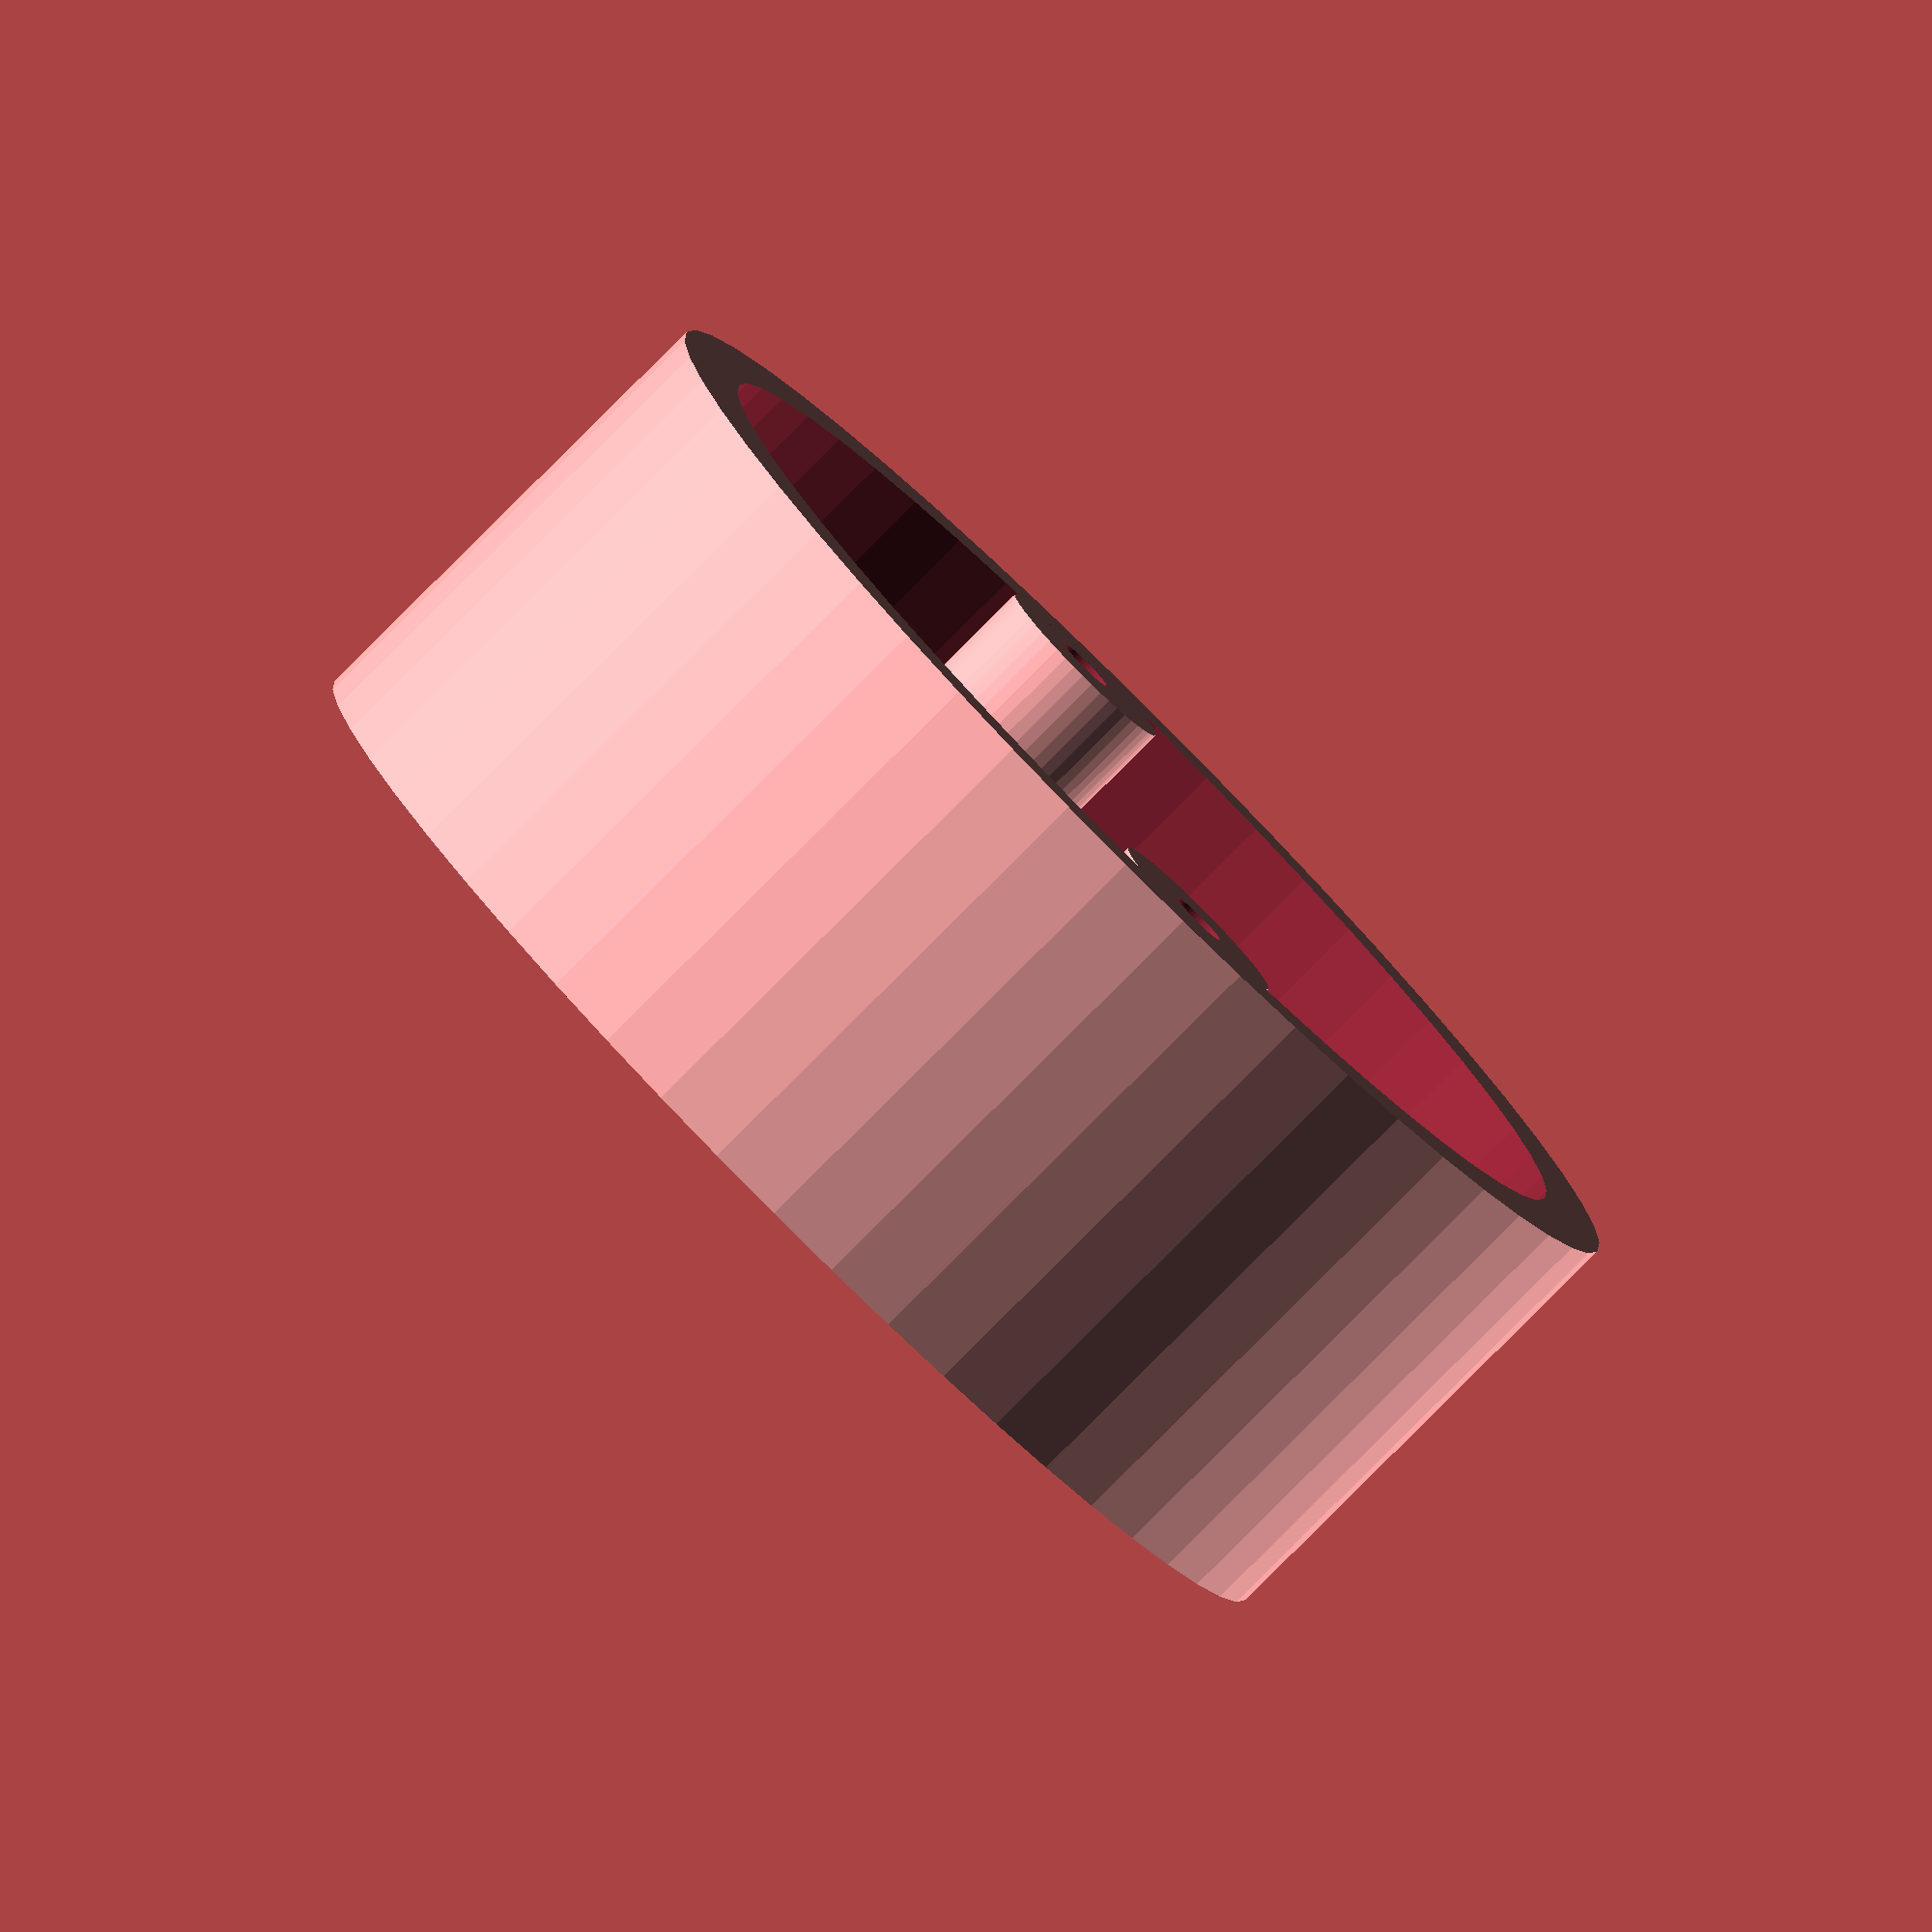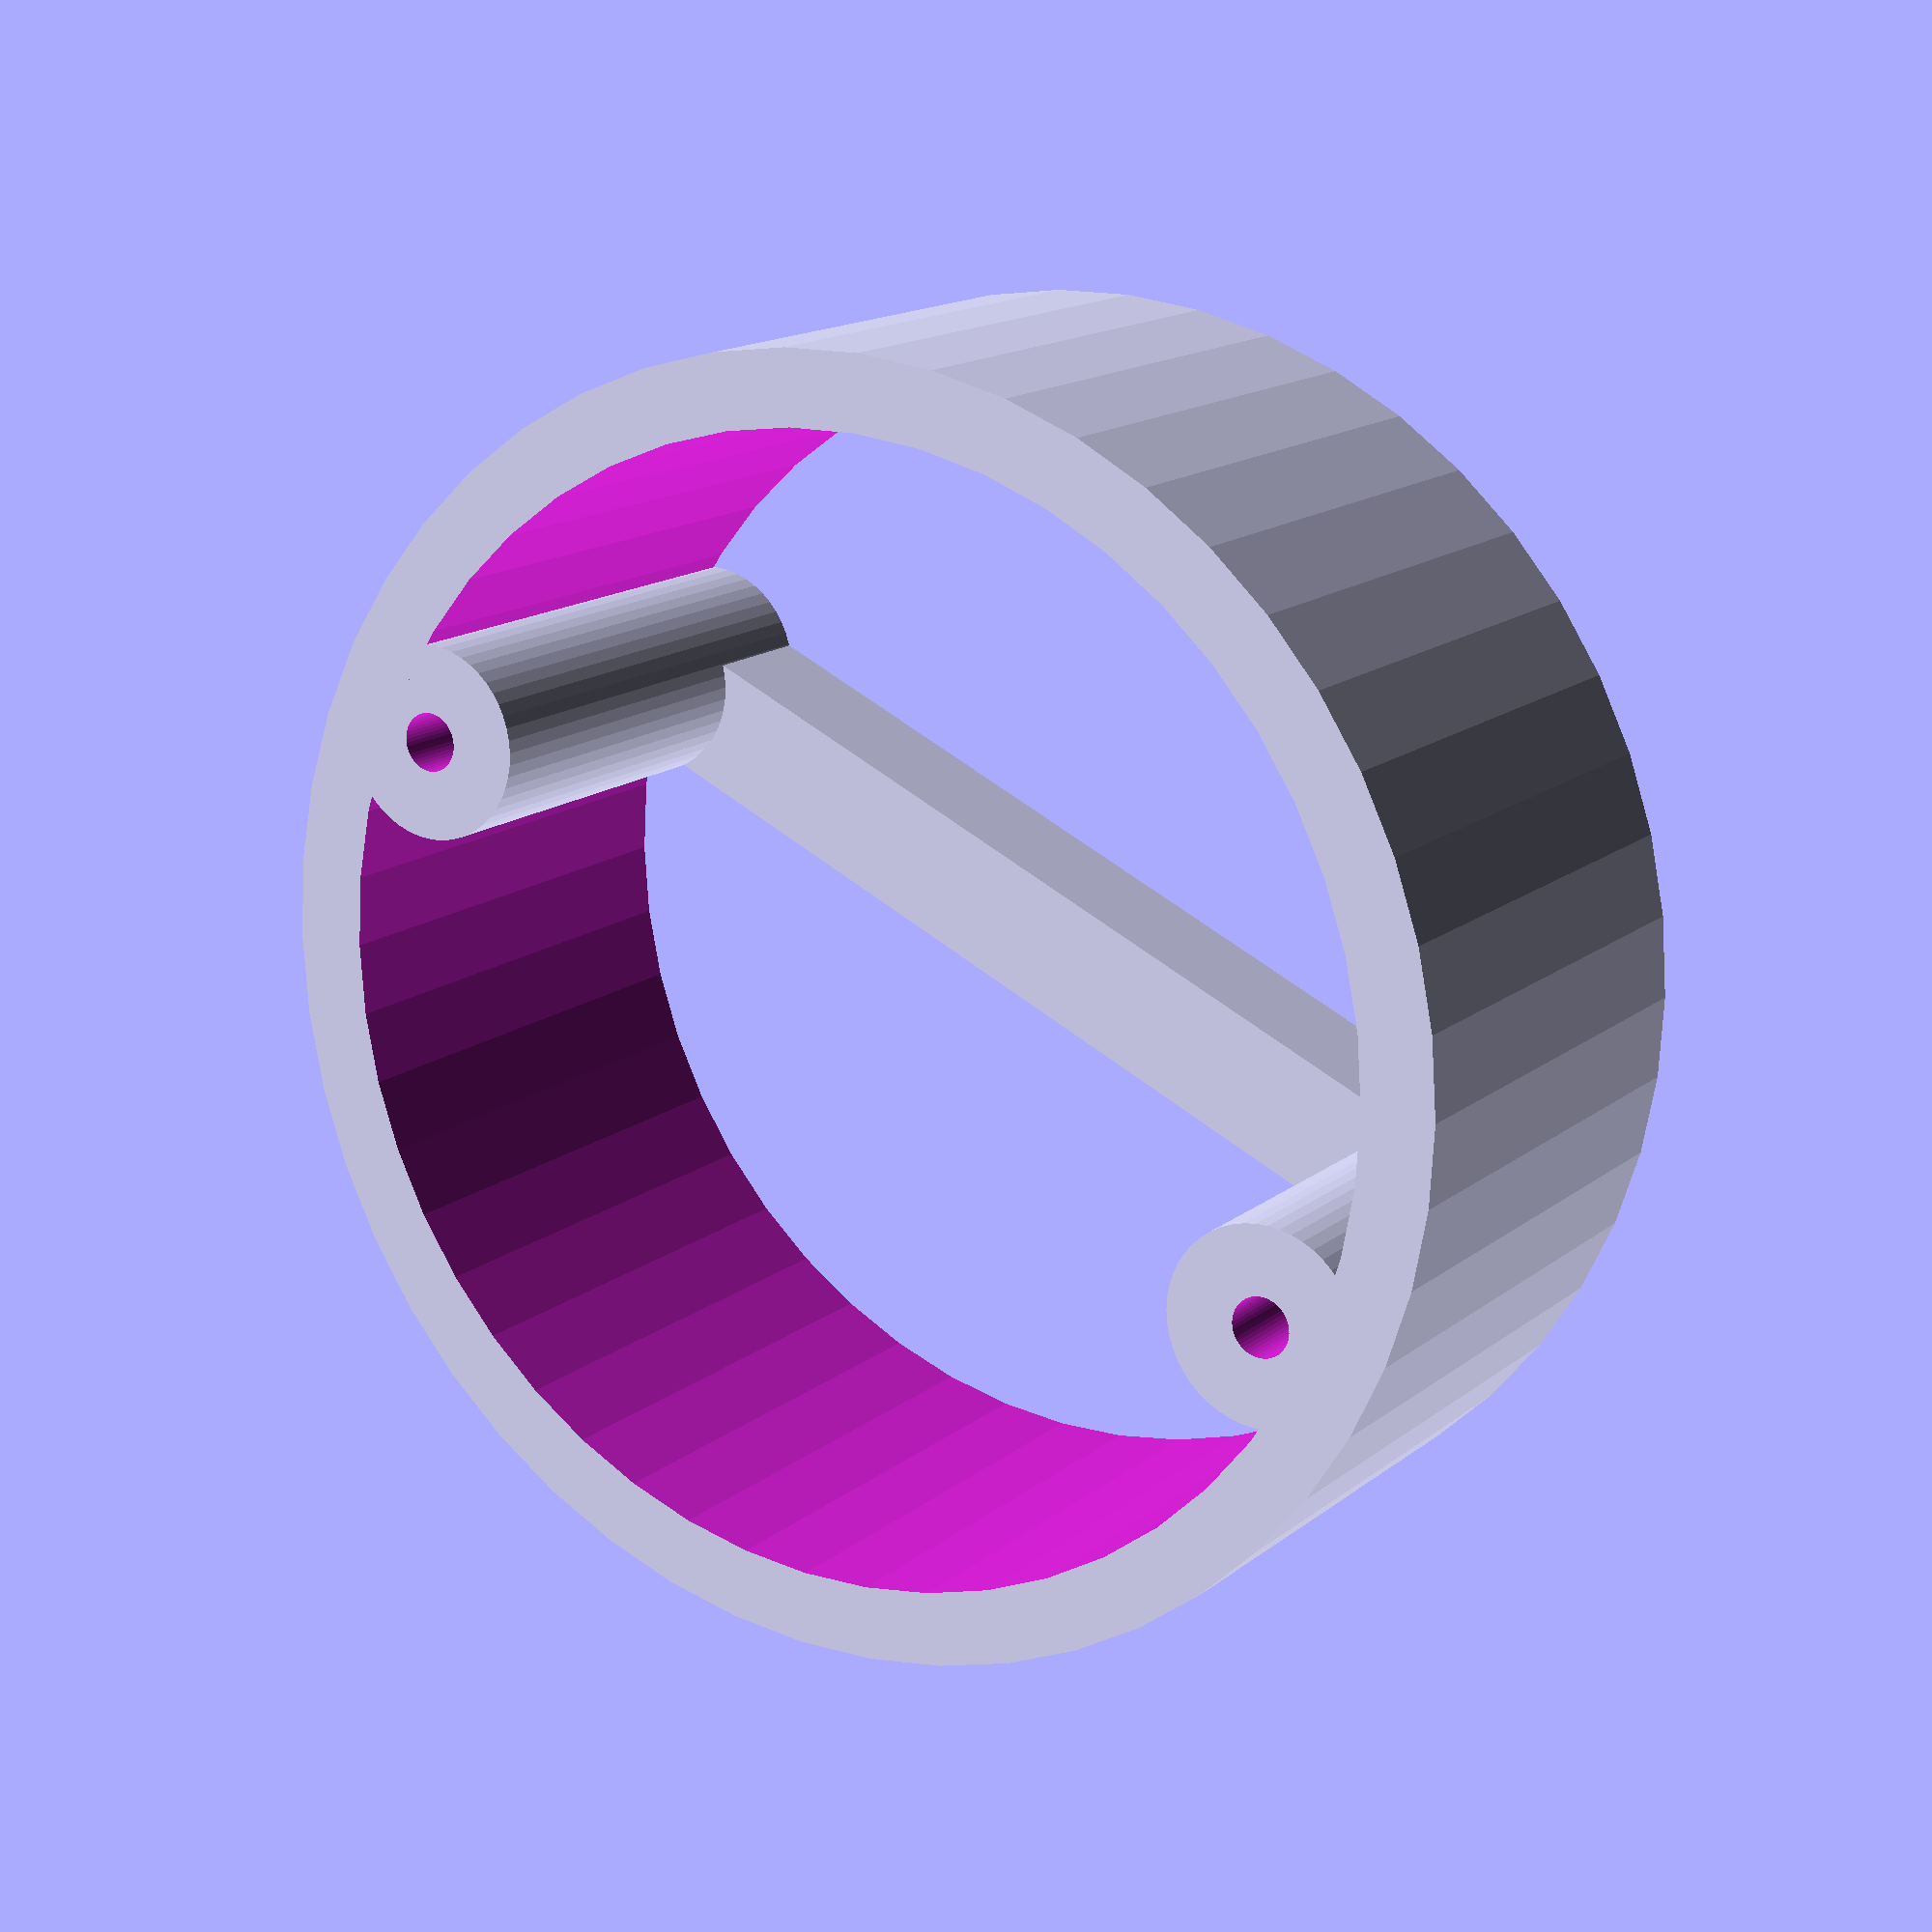
<openscad>
$fn = 50;

podRadius = 52/2;
podDepth = 20;
podHoleRadius = 23;
bezelRadius = podRadius + 5;
bezelHeight = 10;

// Adafruit 1.8" display with EYESPI
boardWidth = 57;
boardDepth = 36;
boardThickness = 6.5;
holeX = 25.5;
holeY = 15;
cornerRadius = 6;

boltPosition = 21;

/*
// zio.cc 1.5"
screenWidth = 30;
screenDepth = 34;
screenThickness = 1.5;

boardWidth = 45;
boardDepth = 36;
boardThickness = 1;
*/

module top()
{
    difference() {
        hull() {
            translate([0, 0, bezelHeight / 2])
                cylinder(h = bezelHeight, r = bezelRadius, center = true);
            
            translate([holeX, holeY, bezelHeight / 2])
                cylinder(h = bezelHeight, r = cornerRadius, center = true);
            translate([-holeX, holeY, bezelHeight / 2])
                cylinder(h = bezelHeight, r = cornerRadius, center = true);
            translate([holeX, -holeY, bezelHeight / 2])
                cylinder(h = bezelHeight, r = cornerRadius, center = true);
            translate([-holeX, -holeY, bezelHeight / 2])
                cylinder(h = bezelHeight, r = cornerRadius, center = true);
        }
        
        translate([holeX, holeY, 0])
            cylinder(h = bezelHeight, r = 1, center = true);
        translate([-holeX, holeY, 0])
            cylinder(h = bezelHeight, r = 1, center = true);
        translate([holeX, -holeY, 0])
            cylinder(h = bezelHeight, r = 1, center = true);
        translate([-holeX, -holeY, 0])
            cylinder(h = bezelHeight, r = 1, center = true);
        
        // cutout
        translate([0, 0, 2.9])
            cube([boardWidth, 25, 6], center = true);

        // bolts
        translate([0, boltPosition, 0])
            cylinder(h = 100, r = 1.7, center = true);
        translate([0, -boltPosition, 0])
            cylinder(h = 100, r = 1.7, center = true);

        // bolt heads
        translate([0, boltPosition, 9])
            cylinder(h = 3, r = 2.5, center = true);
        translate([0, -boltPosition, 9])
            cylinder(h = 3, r = 2.5, center = true);

        // ribbon connector
        translate([0, 15, 3])
            cube([15, 6, 3], center = true);
    }    

}

module display()
{
    translate([0, 0, boardThickness / 2])
        cube([boardWidth, boardDepth, boardThickness], center = true);
}

module base()
{
    difference() {
        union () {
            // bolt bosses
            translate([0, boltPosition, -podDepth / 2])
                cylinder(h = podDepth, r = 4, center = true);
            translate([0, -boltPosition, -podDepth / 2])
                cylinder(h = podDepth, r = 4, center = true);
            
            // crossbar
            translate([0, 0, -podDepth + 2.5])
                rotate([0, 0, 90])
                cube([podRadius * 2 - 2, 5, 5], center = true);
            
            // sleeve
            difference(){
                union () {
                    translate([0, 0, -podDepth / 2])
                        cylinder(h = podDepth, r = podRadius, center = true);
                }
                cylinder (h = 100, r = podHoleRadius, center = true);
            }
        }
        
        // bolt holes
        translate([0, boltPosition, 0])
            cylinder(h = 100, r = 1.2, center = true);
        translate([0, -boltPosition, 0])
            cylinder(h = 100, r = 1.2, center = true);
    }
}

// You'll probably want to comment out the top() or bottom() to print them separately.
difference() {
    union () {
        //top();
        base();
    }
    translate([0, 0, 4])
        display();
}
</openscad>
<views>
elev=82.1 azim=351.2 roll=315.0 proj=o view=solid
elev=344.9 azim=294.9 roll=31.9 proj=p view=wireframe
</views>
